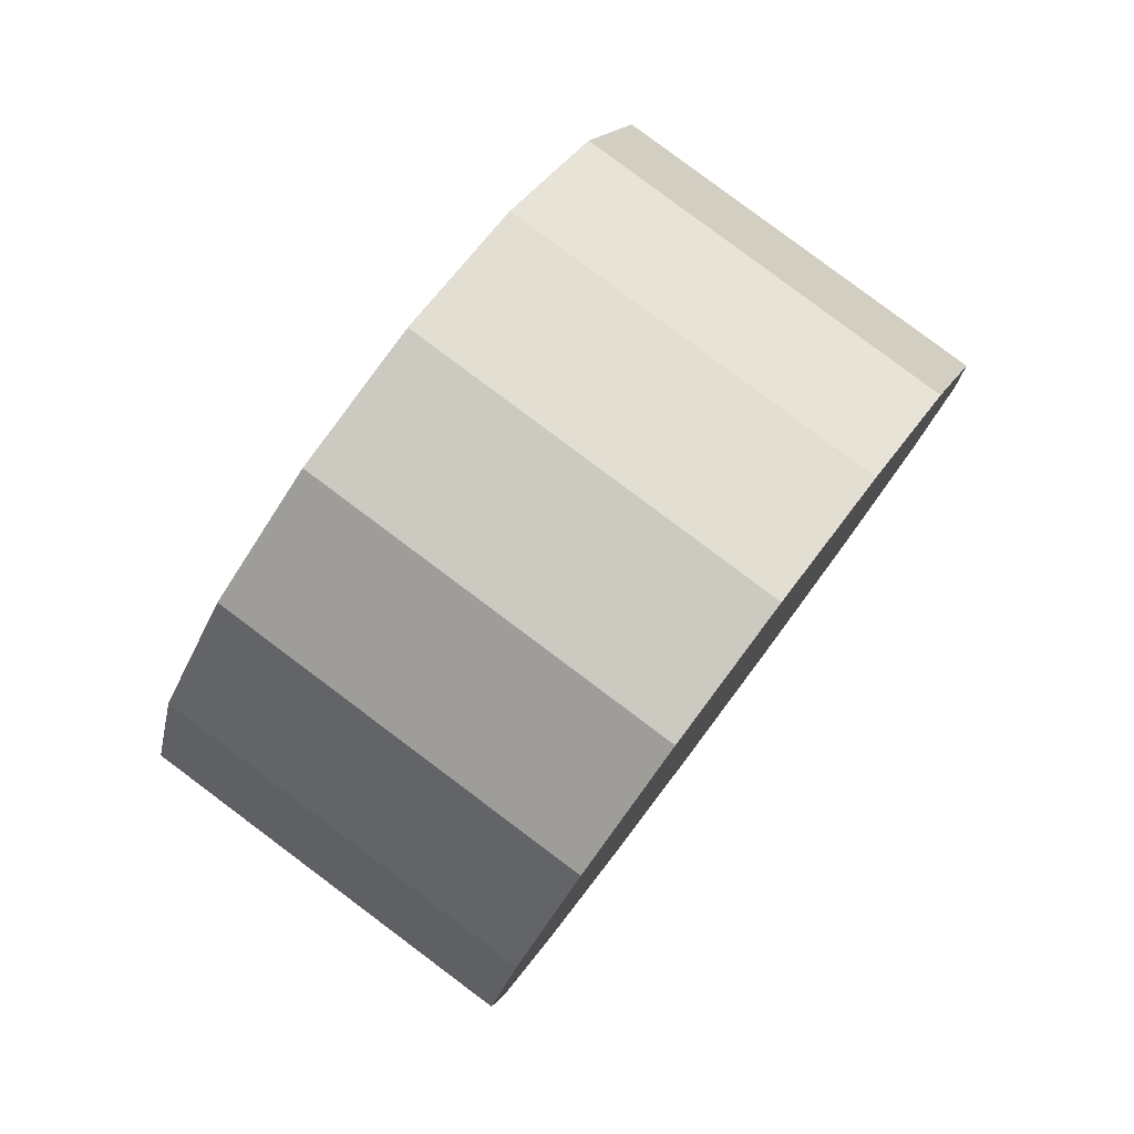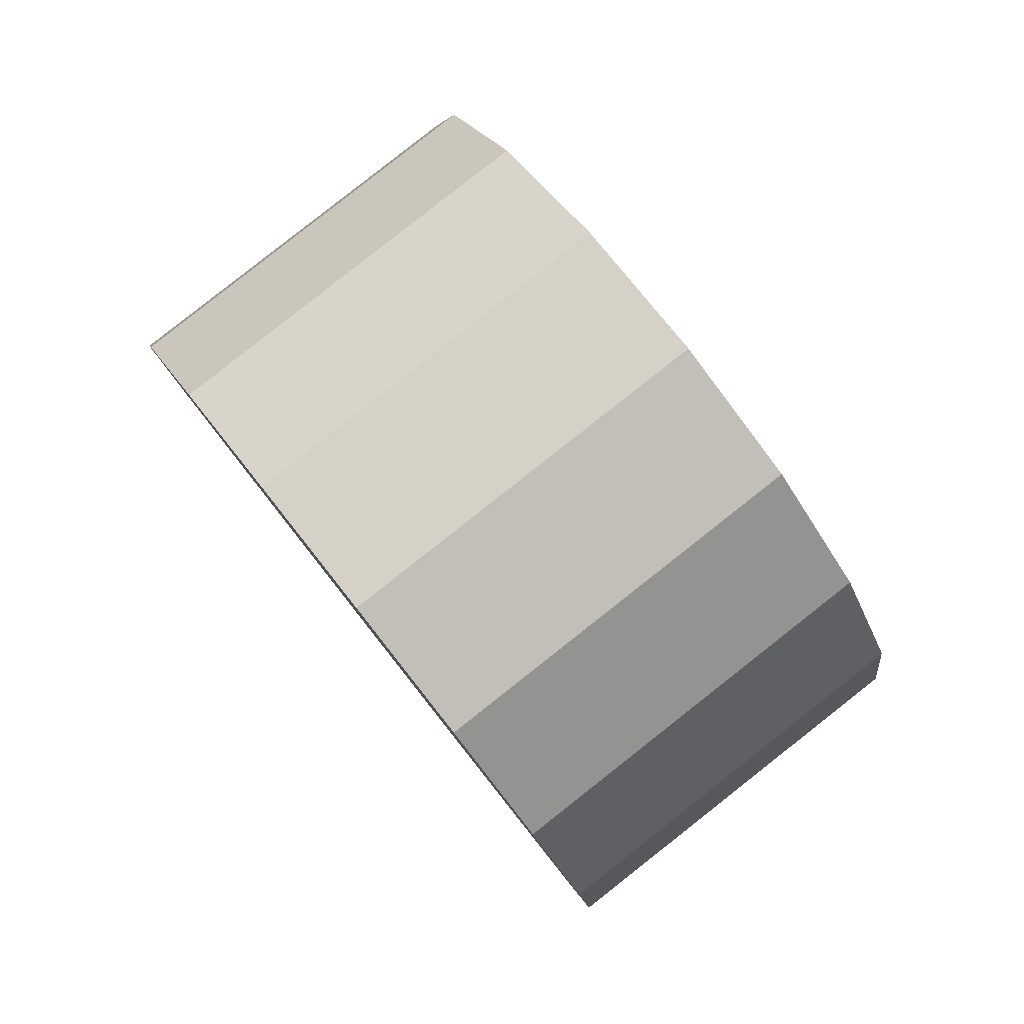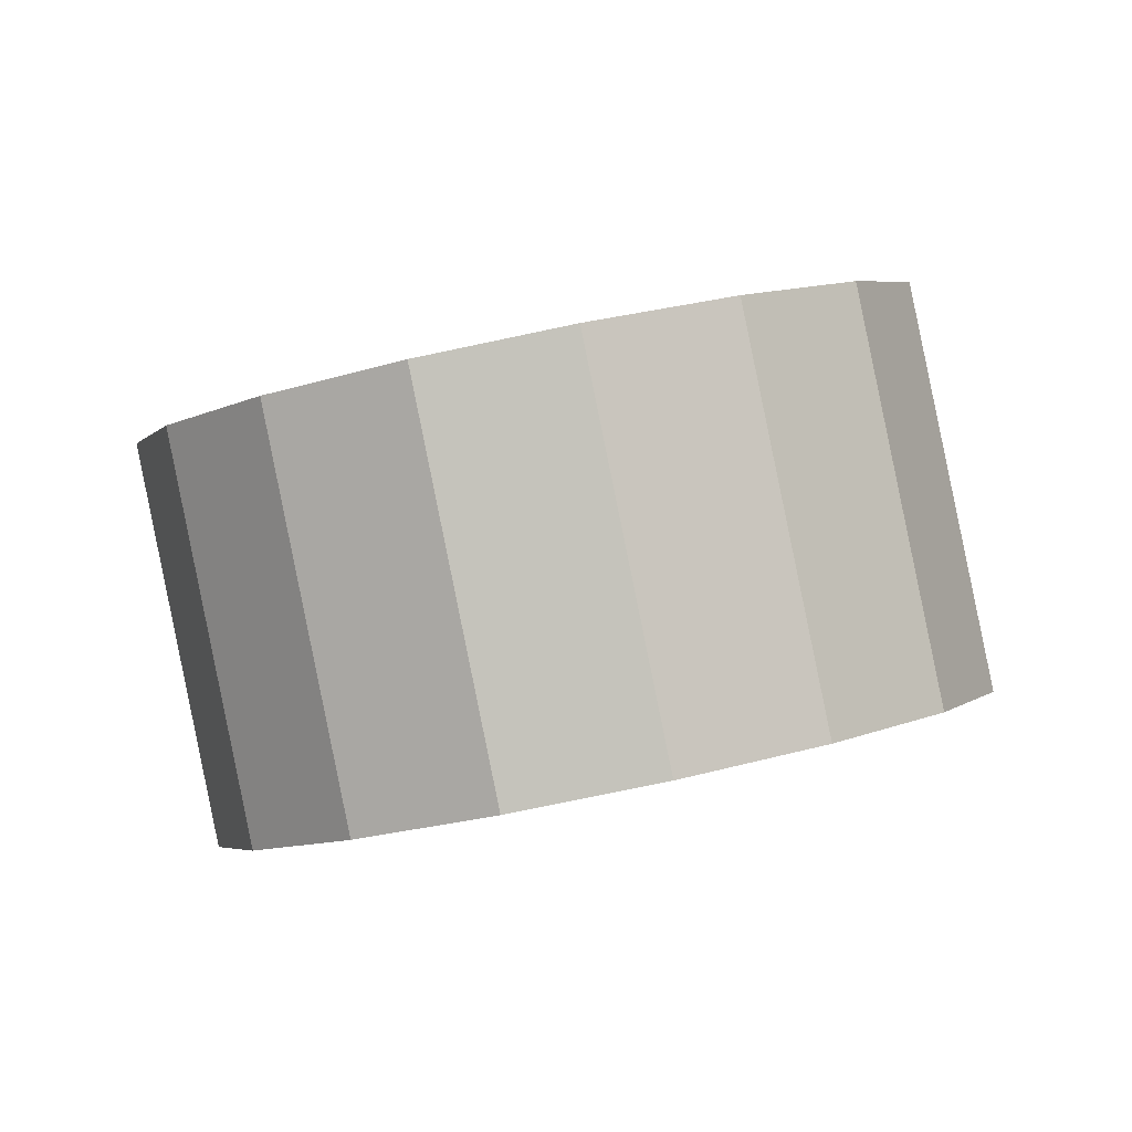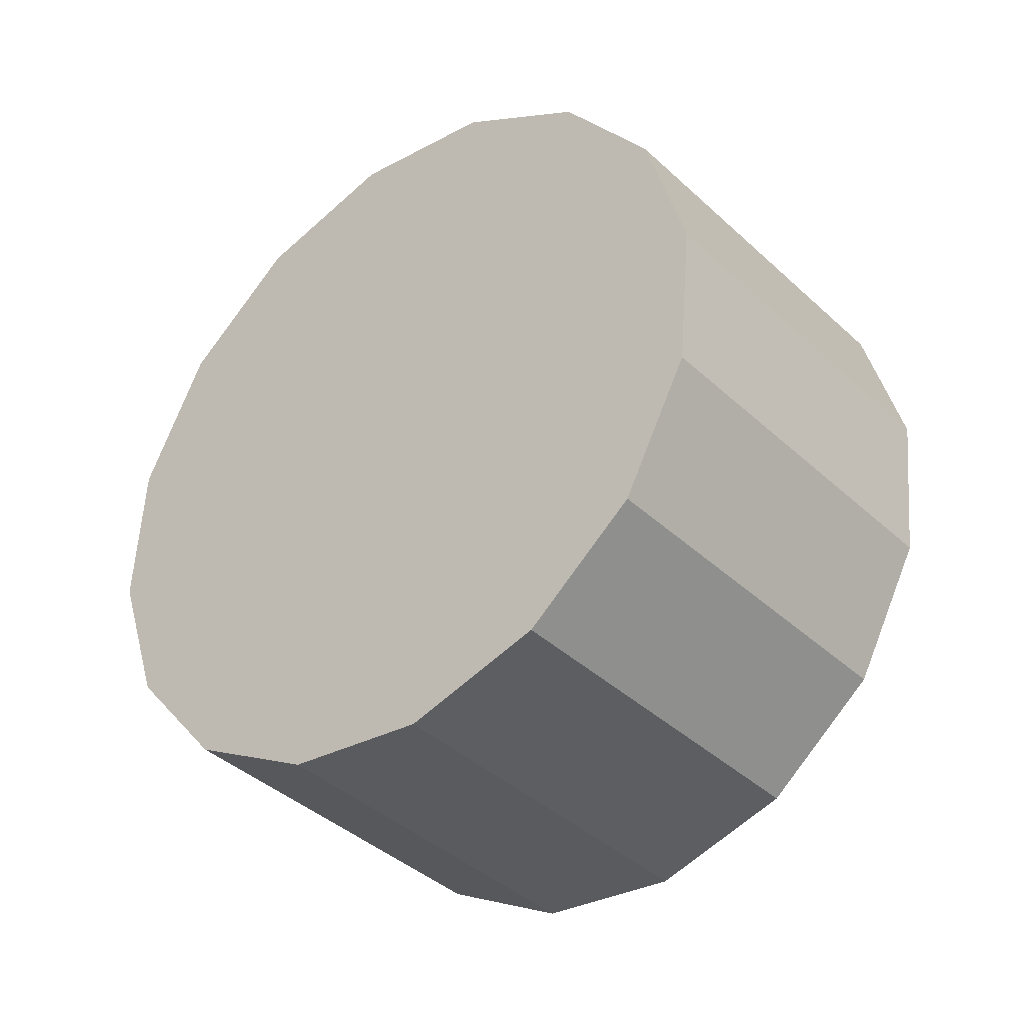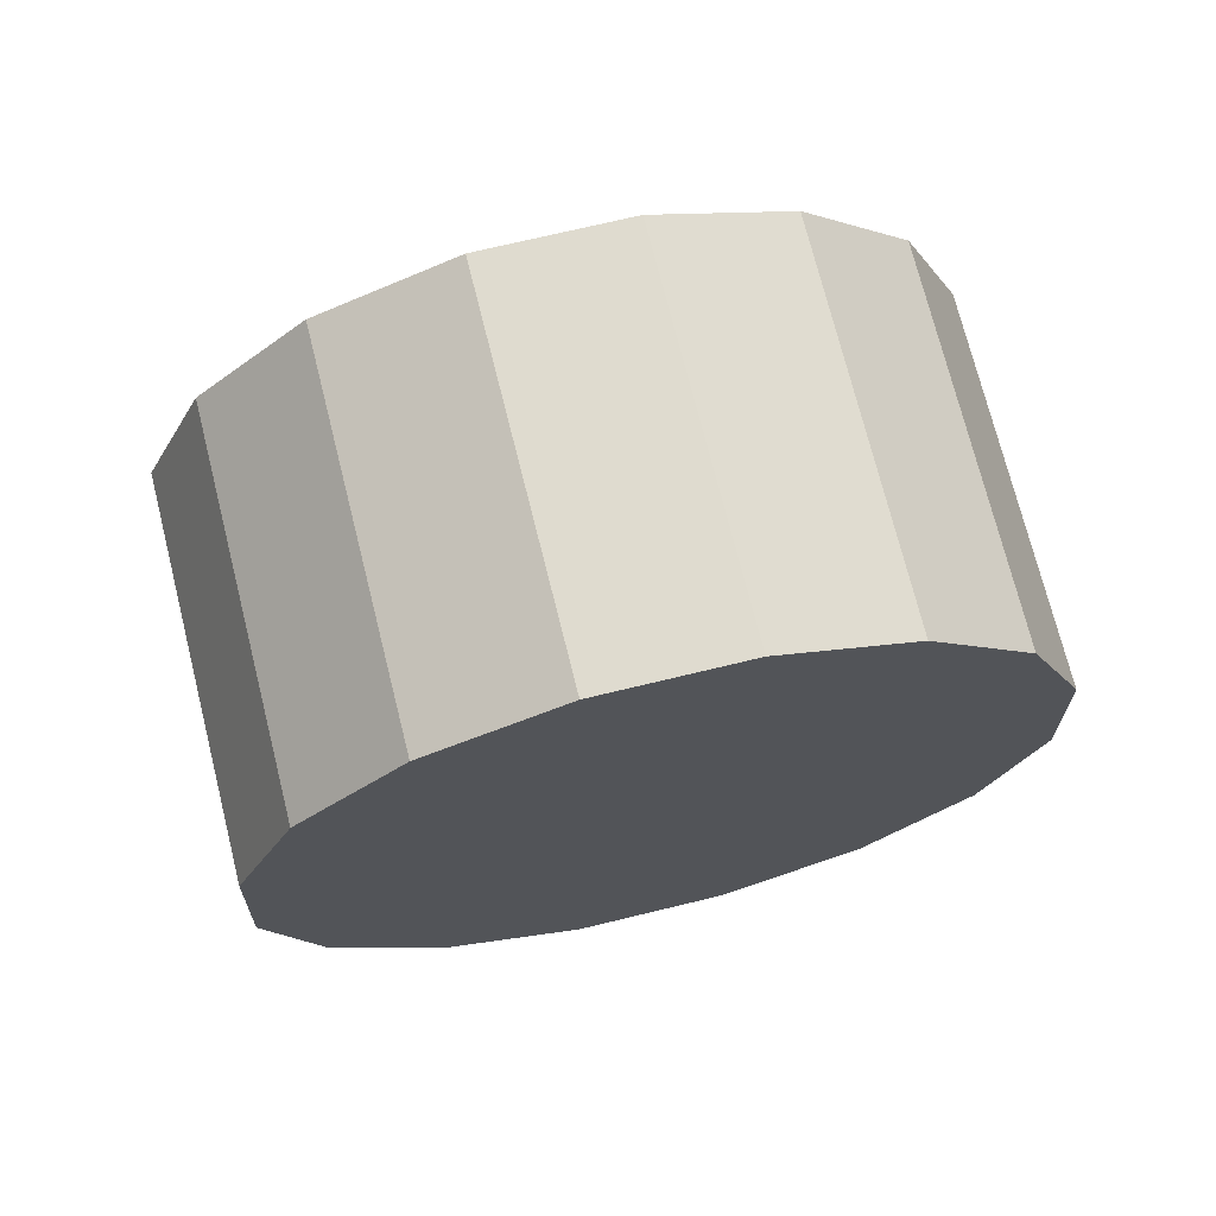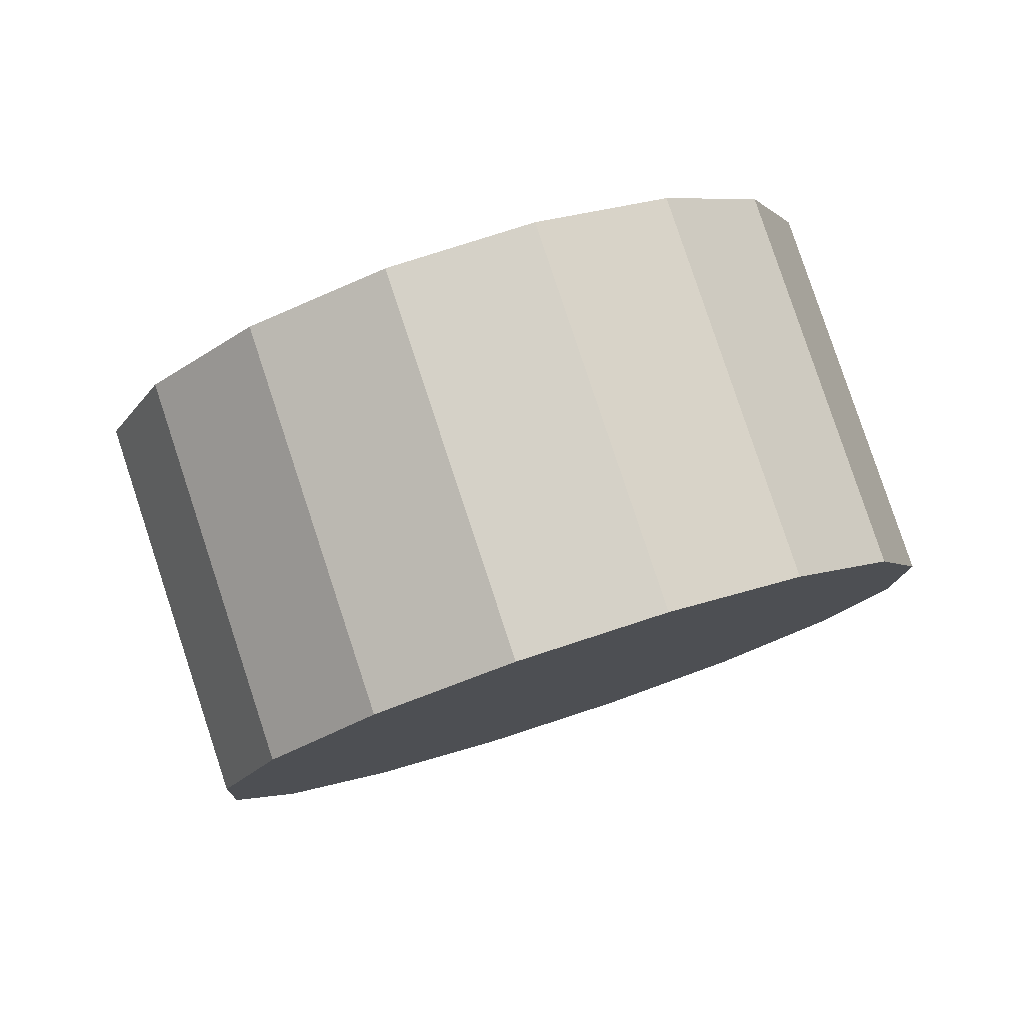
<metadata>
{"format":"obj","ext":"obj","renderer":"f3d","projection":"perspective","resolution":1024,"background":"white","views":[{"elev":-13.9,"azim":-65.2,"up":"+Y"},{"elev":-22.0,"azim":130.3,"up":"+Y"},{"elev":52.2,"azim":14.2,"up":"+Y"},{"elev":14.0,"azim":-99.0,"up":"+Y"},{"elev":-63.0,"azim":52.5,"up":"+Z"},{"elev":41.1,"azim":5.7,"up":"+Y"}]}
</metadata>
<code>
o Cylinder.249_Cylinder.1678
v -3.057 0.4727 -0.9161
v -2.288 -0.7218 0.4915
v -2.514 0.9836 -0.7795
v -1.744 -0.2108 0.628
v -1.843 1.329 -0.8528
v -1.074 0.135 0.5548
v -1.147 1.457 -1.125
v -0.3775 0.263 0.2829
v -0.5315 1.348 -1.554
v 0.238 0.1538 -0.1462
v -0.09032 1.018 -2.075
v 0.6791 -0.1761 -0.6673
v 0.1093 0.5181 -2.608
v 0.8787 -0.6763 -1.201
v 0.03705 -0.07638 -3.073
v 0.8065 -1.271 -1.666
v -0.2961 -0.6746 -3.399
v 0.4733 -1.869 -1.991
v -0.8394 -1.186 -3.536
v -0.07001 -2.38 -2.128
v -1.51 -1.531 -3.462
v -0.7408 -2.726 -2.055
v -2.206 -1.659 -3.191
v -1.437 -2.854 -1.783
v -2.822 -1.55 -2.761
v -2.052 -2.745 -1.354
v -3.263 -1.22 -2.24
v -2.494 -2.415 -0.8328
v -3.463 -0.7201 -1.707
v -2.693 -1.915 -0.2991
v -3.39 -0.1256 -1.242
v -2.621 -1.32 0.1659
f 2 3 1
f 4 5 3
f 6 7 5
f 8 9 7
f 10 11 9
f 12 13 11
f 14 15 13
f 15 18 17
f 18 19 17
f 20 21 19
f 22 23 21
f 24 25 23
f 26 27 25
f 28 29 27
f 30 22 14
f 30 31 29
f 32 1 31
f 31 7 15
f 2 4 3
f 4 6 5
f 6 8 7
f 8 10 9
f 10 12 11
f 12 14 13
f 14 16 15
f 15 16 18
f 18 20 19
f 20 22 21
f 22 24 23
f 24 26 25
f 26 28 27
f 28 30 29
f 6 4 30
f 4 2 30
f 2 32 30
f 30 28 26
f 26 24 22
f 22 20 18
f 18 16 14
f 14 12 10
f 10 8 6
f 30 26 22
f 22 18 14
f 14 10 6
f 6 30 14
f 30 32 31
f 32 2 1
f 31 1 3
f 3 5 7
f 7 9 11
f 11 13 7
f 13 15 7
f 15 17 19
f 19 21 23
f 23 25 27
f 27 29 31
f 31 3 7
f 15 19 23
f 23 27 15
f 27 31 15

</code>
